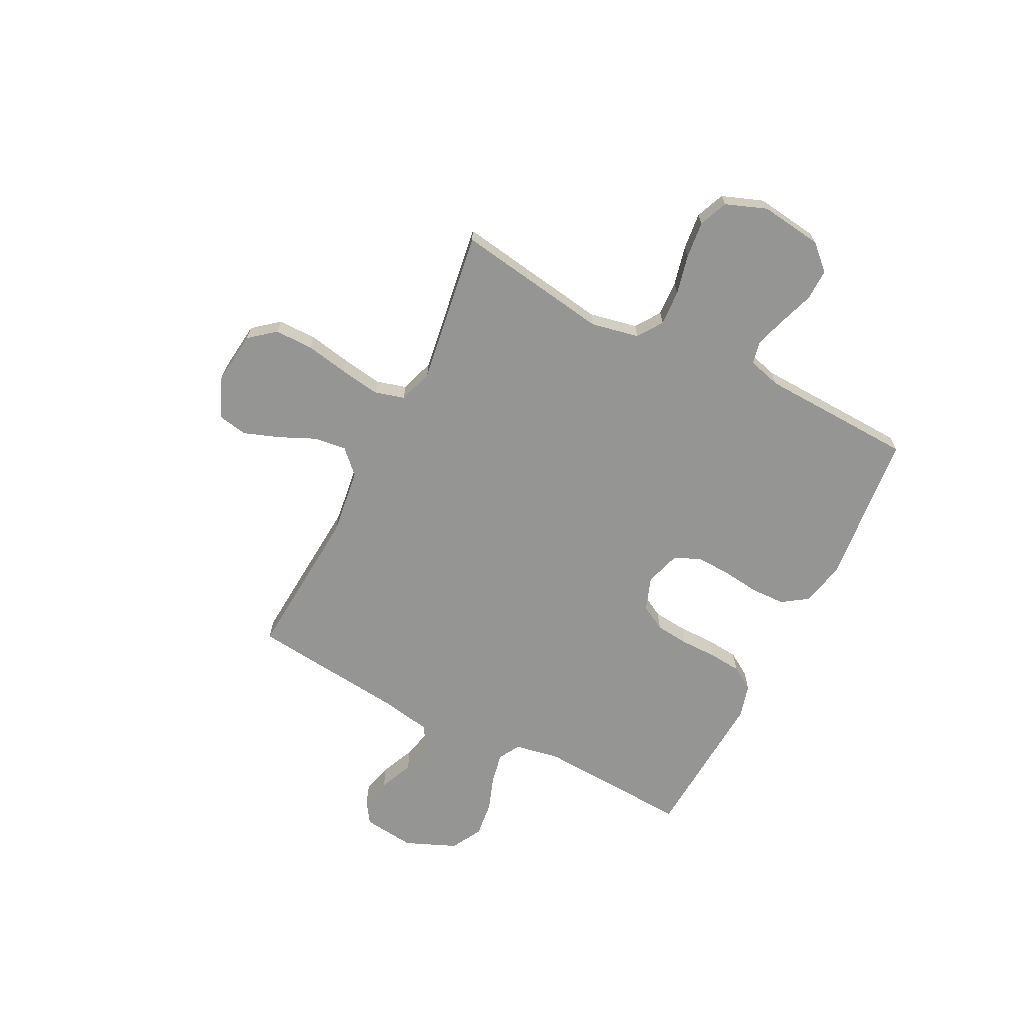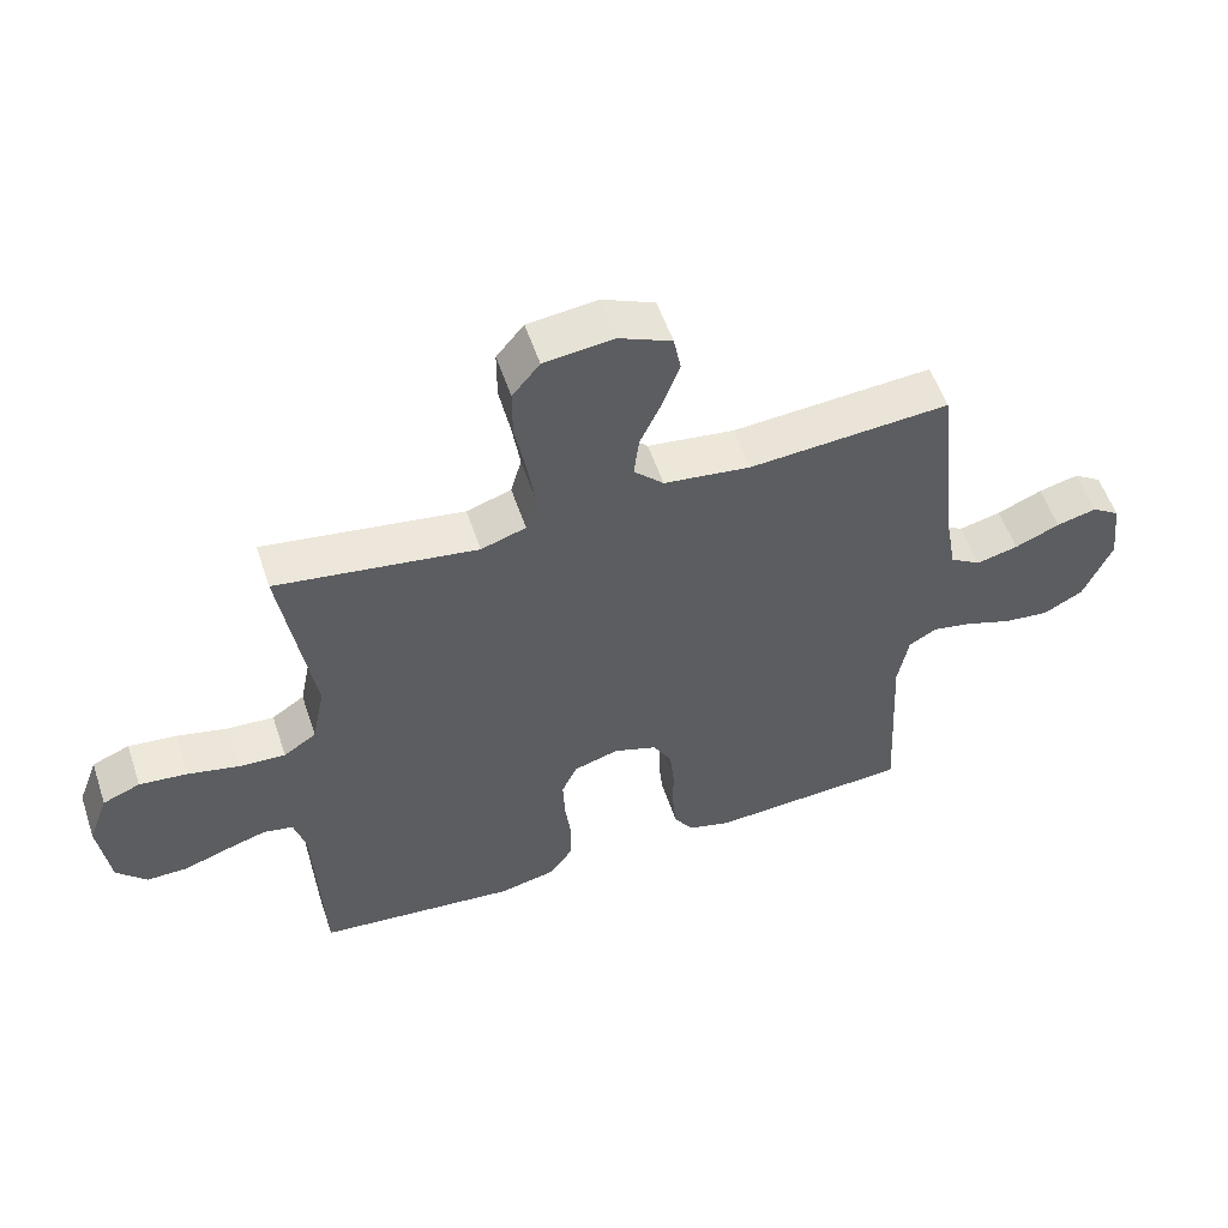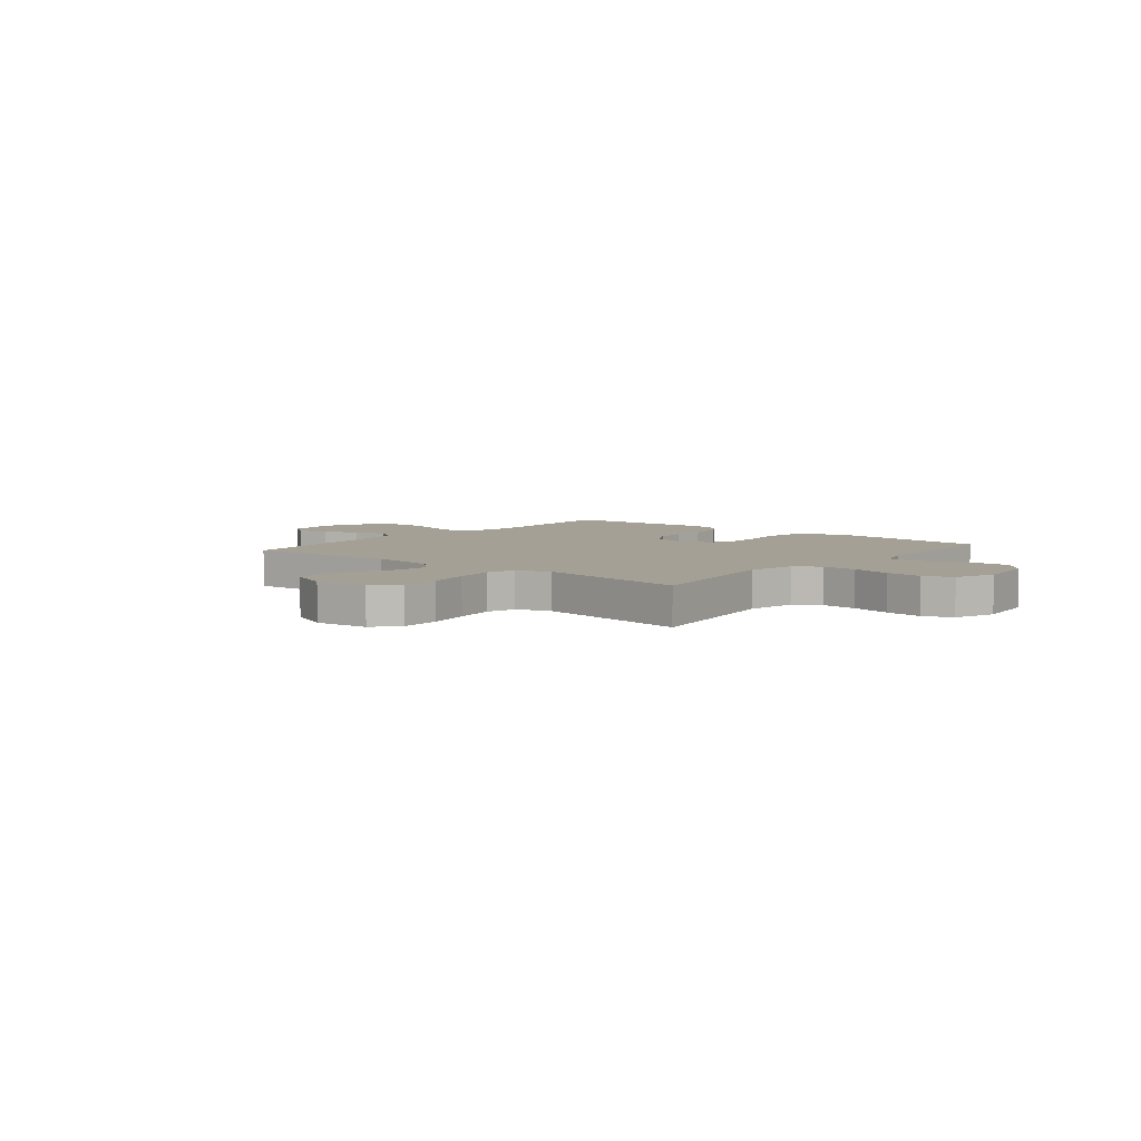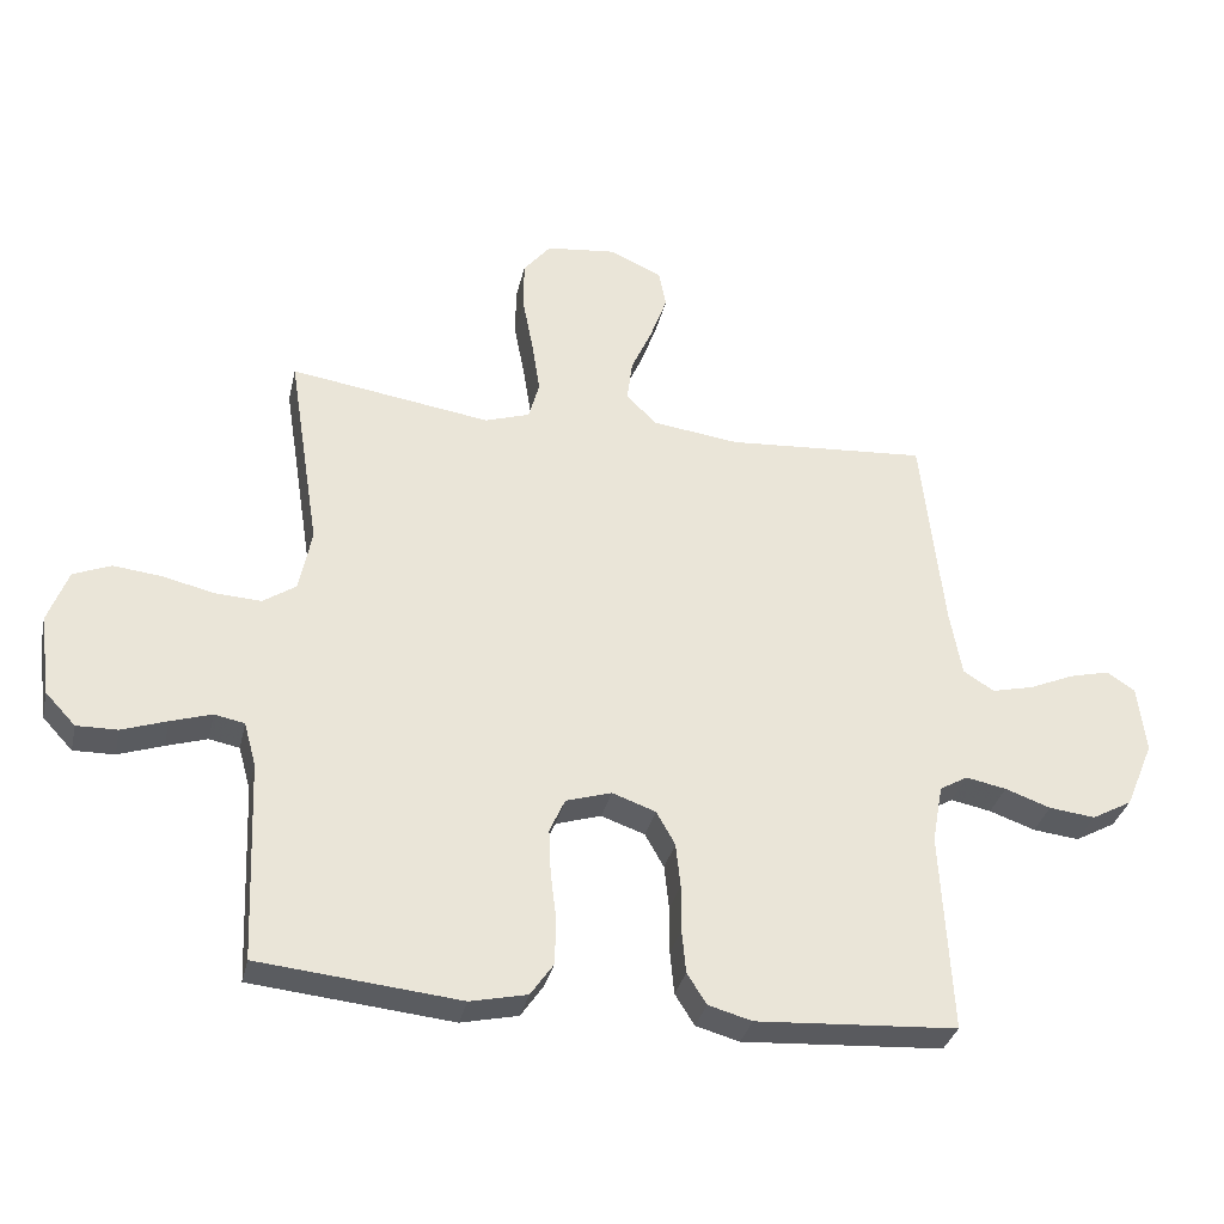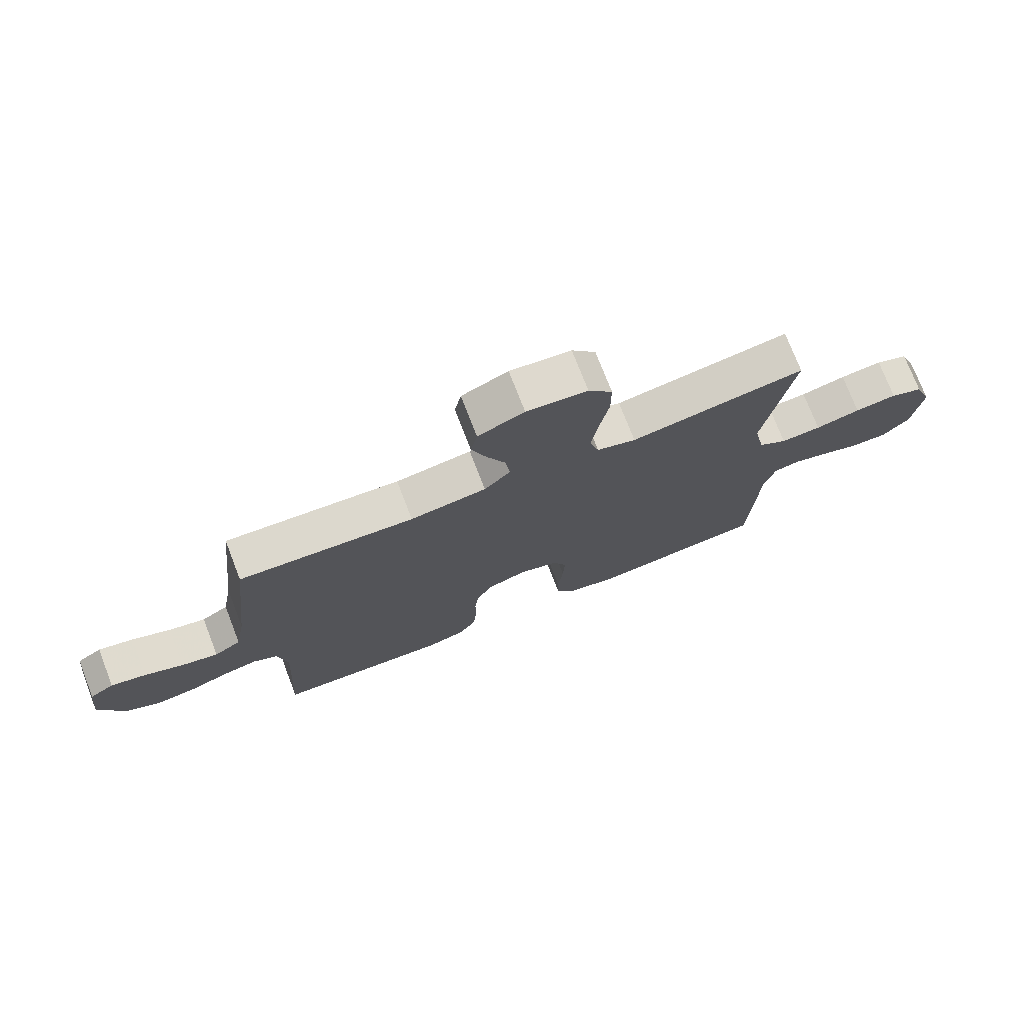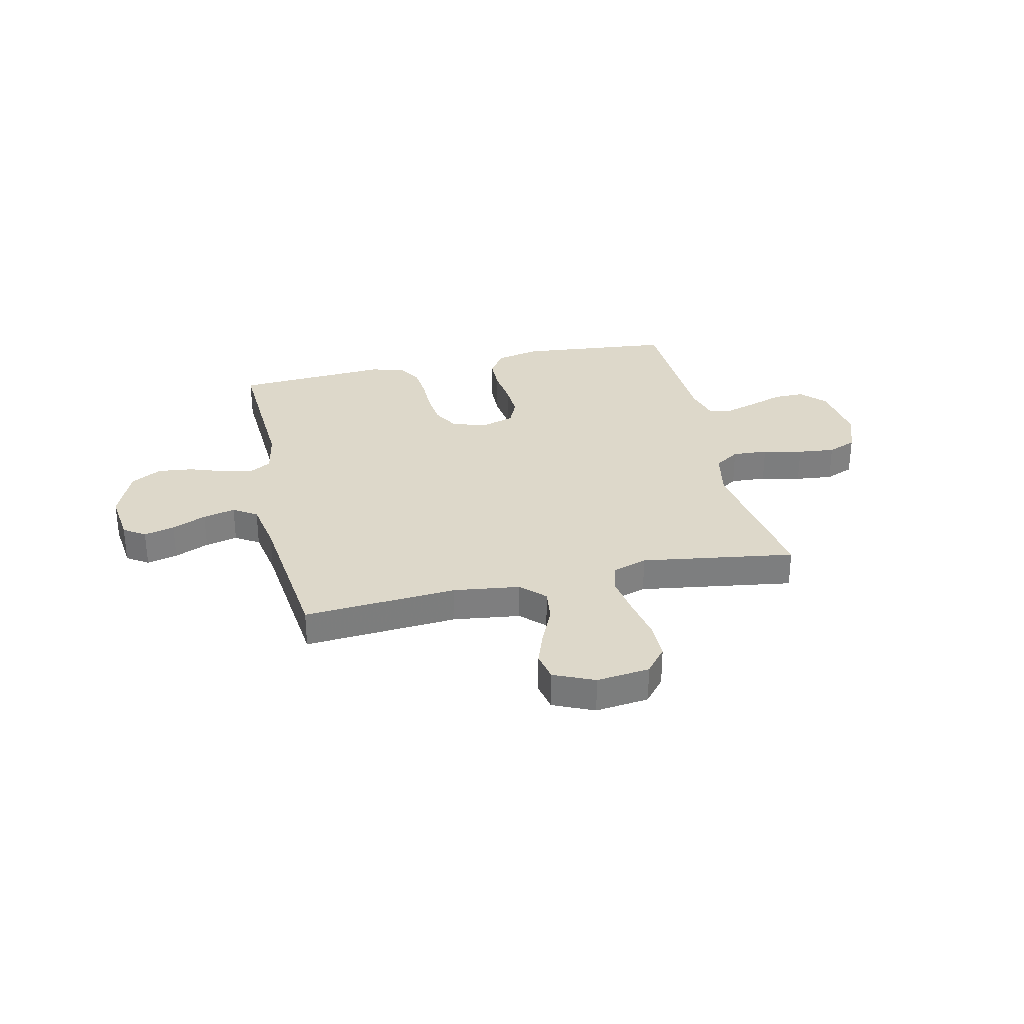
<metadata>
{"format":"obj","ext":"obj","renderer":"f3d","projection":"perspective","resolution":1024,"background":"white","views":[{"elev":-67.4,"azim":63.1,"up":"+Y"},{"elev":55.4,"azim":161.5,"up":"+Z"},{"elev":5.8,"azim":39.6,"up":"+Y"},{"elev":-33.2,"azim":167.4,"up":"+Z"},{"elev":74.6,"azim":-21.2,"up":"+Z"},{"elev":31.0,"azim":-12.7,"up":"+Y"}]}
</metadata>
<code>
v 0.5 0.07 -0.5
v 0.2 0.07 -0.53
v 0.115 0.07 -0.511
v 0.081 0.07 -0.462
v 0.079 0.07 -0.395
v 0.088 0.07 -0.322
v 0.091 0.07 -0.254
v 0.068 0.07 -0.203
v 0 0.07 -0.182
v -0.065 0.07 -0.205
v -0.093 0.07 -0.255
v -0.1 0.07 -0.321
v -0.1 0.07 -0.391
v -0.106 0.07 -0.455
v -0.135 0.07 -0.501
v -0.2 0.07 -0.519
v -0.5 0.07 -0.5
v -0.484 0.07 -0.2
v -0.5 0.07 -0.113
v -0.542 0.07 -0.089
v -0.602 0.07 -0.101
v -0.67 0.07 -0.125
v -0.739 0.07 -0.133
v -0.799 0.07 -0.1
v -0.841 0.07 0
v -0.829 0.07 0.101
v -0.787 0.07 0.129
v -0.727 0.07 0.114
v -0.66 0.07 0.085
v -0.597 0.07 0.07
v -0.551 0.07 0.099
v -0.533 0.07 0.2
v -0.5 0.07 0.5
v -0.2 0.07 0.478
v -0.07 0.07 0.495
v -0.025 0.07 0.54
v -0.033 0.07 0.603
v -0.065 0.07 0.674
v -0.09 0.07 0.743
v -0.079 0.07 0.799
v 0 0.07 0.834
v 0.104 0.07 0.822
v 0.145 0.07 0.772
v 0.145 0.07 0.697
v 0.129 0.07 0.613
v 0.117 0.07 0.535
v 0.133 0.07 0.477
v 0.2 0.07 0.455
v 0.5 0.07 0.5
v 0.453 0.07 0.2
v 0.472 0.07 0.106
v 0.521 0.07 0.073
v 0.59 0.07 0.077
v 0.667 0.07 0.095
v 0.739 0.07 0.103
v 0.795 0.07 0.08
v 0.825 0.07 0
v 0.809 0.07 -0.121
v 0.764 0.07 -0.169
v 0.703 0.07 -0.168
v 0.636 0.07 -0.145
v 0.575 0.07 -0.126
v 0.53 0.07 -0.135
v 0.512 0.07 -0.2
v 0.5 0 -0.5
v 0.2 0 -0.53
v 0.115 0 -0.511
v 0.081 0 -0.462
v 0.079 0 -0.395
v 0.088 0 -0.322
v 0.091 0 -0.254
v 0.068 0 -0.203
v 0 0 -0.182
v -0.065 0 -0.205
v -0.093 0 -0.255
v -0.1 0 -0.321
v -0.1 0 -0.391
v -0.106 0 -0.455
v -0.135 0 -0.501
v -0.2 0 -0.519
v -0.5 0 -0.5
v -0.484 0 -0.2
v -0.5 0 -0.113
v -0.542 0 -0.089
v -0.602 0 -0.101
v -0.67 0 -0.125
v -0.739 0 -0.133
v -0.799 0 -0.1
v -0.841 0 0
v -0.829 0 0.101
v -0.787 0 0.129
v -0.727 0 0.114
v -0.66 0 0.085
v -0.597 0 0.07
v -0.551 0 0.099
v -0.533 0 0.2
v -0.5 0 0.5
v -0.2 0 0.478
v -0.07 0 0.495
v -0.025 0 0.54
v -0.033 0 0.603
v -0.065 0 0.674
v -0.09 0 0.743
v -0.079 0 0.799
v 0 0 0.834
v 0.104 0 0.822
v 0.145 0 0.772
v 0.145 0 0.697
v 0.129 0 0.613
v 0.117 0 0.535
v 0.133 0 0.477
v 0.2 0 0.455
v 0.5 0 0.5
v 0.453 0 0.2
v 0.472 0 0.106
v 0.521 0 0.073
v 0.59 0 0.077
v 0.667 0 0.095
v 0.739 0 0.103
v 0.795 0 0.08
v 0.825 0 0
v 0.809 0 -0.121
v 0.764 0 -0.169
v 0.703 0 -0.168
v 0.636 0 -0.145
v 0.575 0 -0.126
v 0.53 0 -0.135
v 0.512 0 -0.2
f 58 59 60 61
f 58 61 62
f 57 58 62
f 56 57 62 63
f 53 54 55 56
f 52 53 56 63
f 48 49 50
f 47 48 50 51
f 42 43 44 45
f 42 45 46
f 41 42 46
f 40 41 46 47
f 37 38 39 40
f 32 33 34
f 31 32 34 35
f 26 27 28 29
f 26 29 30
f 25 26 30
f 24 25 30
f 21 22 23 24
f 20 21 24 30
f 19 20 30 31
f 15 16 17 18
f 15 18 19
f 12 13 14 15
f 11 12 15 19
f 10 11 19 31
f 3 4 5 6
f 3 6 7
f 64 1 2 3
f 64 3 7
f 51 52 63 64
f 47 51 64 7
f 37 40 47
f 36 37 47 7
f 35 36 7 8
f 9 10 31 35
f 8 9 35
f 125 124 123 122
f 126 125 122
f 126 122 121
f 127 126 121 120
f 120 119 118 117
f 127 120 117 116
f 114 113 112
f 115 114 112 111
f 109 108 107 106
f 110 109 106
f 110 106 105
f 111 110 105 104
f 104 103 102 101
f 98 97 96
f 99 98 96 95
f 93 92 91 90
f 94 93 90
f 94 90 89
f 94 89 88
f 88 87 86 85
f 94 88 85 84
f 95 94 84 83
f 82 81 80 79
f 83 82 79
f 79 78 77 76
f 83 79 76 75
f 95 83 75 74
f 70 69 68 67
f 71 70 67
f 67 66 65 128
f 71 67 128
f 128 127 116 115
f 71 128 115 111
f 111 104 101
f 71 111 101 100
f 72 71 100 99
f 99 95 74 73
f 99 73 72
f 1 65 66 2
f 2 66 67 3
f 3 67 68 4
f 4 68 69 5
f 5 69 70 6
f 6 70 71 7
f 7 71 72 8
f 8 72 73 9
f 9 73 74 10
f 10 74 75 11
f 11 75 76 12
f 12 76 77 13
f 13 77 78 14
f 14 78 79 15
f 15 79 80 16
f 16 80 81 17
f 17 81 82 18
f 18 82 83 19
f 19 83 84 20
f 20 84 85 21
f 21 85 86 22
f 22 86 87 23
f 23 87 88 24
f 24 88 89 25
f 25 89 90 26
f 26 90 91 27
f 27 91 92 28
f 28 92 93 29
f 29 93 94 30
f 30 94 95 31
f 31 95 96 32
f 32 96 97 33
f 33 97 98 34
f 34 98 99 35
f 35 99 100 36
f 36 100 101 37
f 37 101 102 38
f 38 102 103 39
f 39 103 104 40
f 40 104 105 41
f 41 105 106 42
f 42 106 107 43
f 43 107 108 44
f 44 108 109 45
f 45 109 110 46
f 46 110 111 47
f 47 111 112 48
f 48 112 113 49
f 49 113 114 50
f 50 114 115 51
f 51 115 116 52
f 52 116 117 53
f 53 117 118 54
f 54 118 119 55
f 55 119 120 56
f 56 120 121 57
f 57 121 122 58
f 58 122 123 59
f 59 123 124 60
f 60 124 125 61
f 61 125 126 62
f 62 126 127 63
f 63 127 128 64
f 64 128 65 1

</code>
